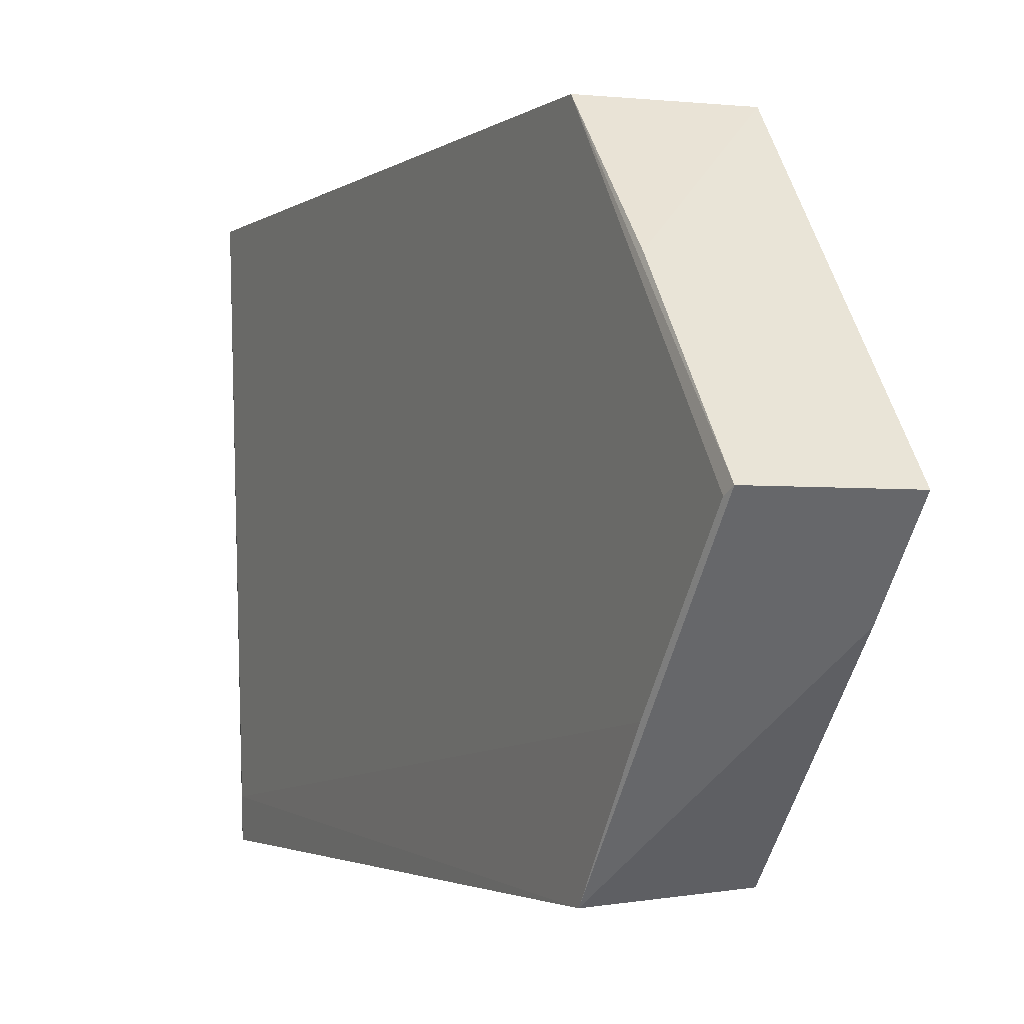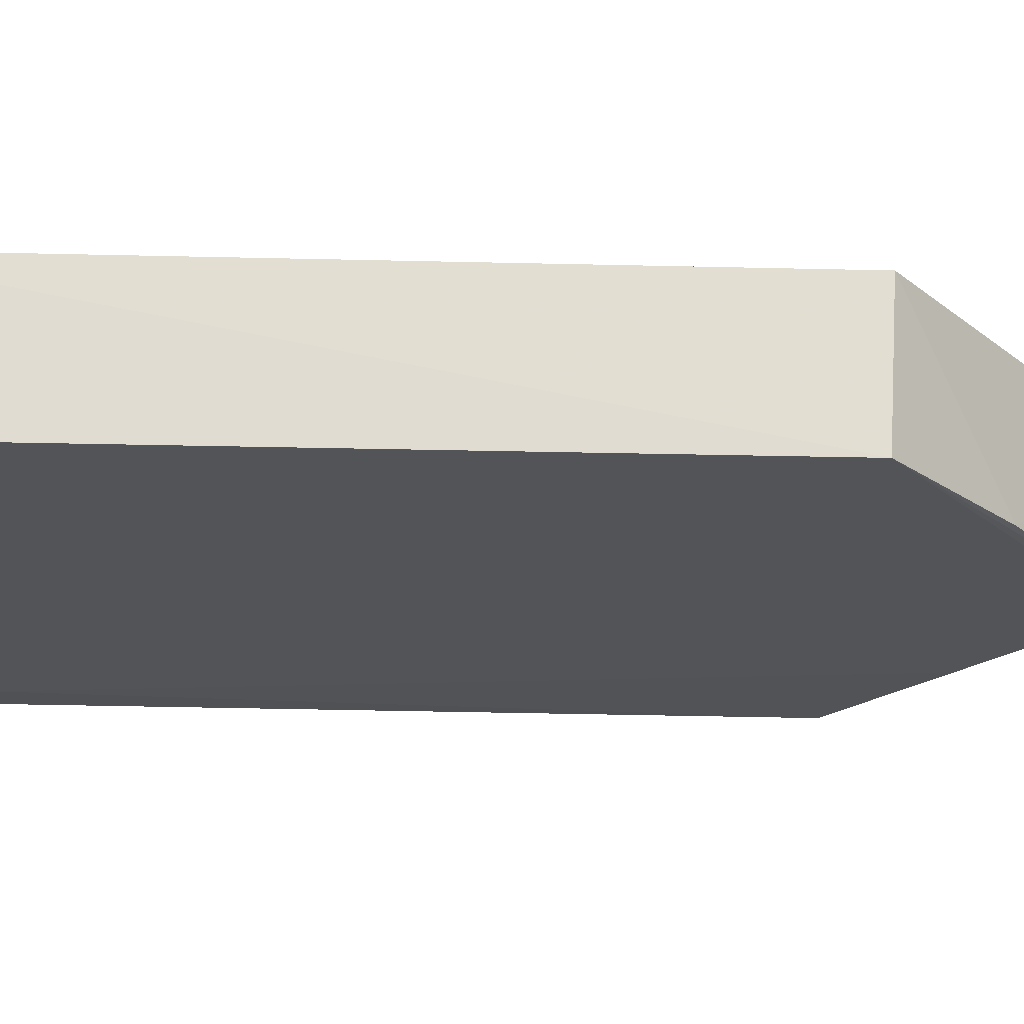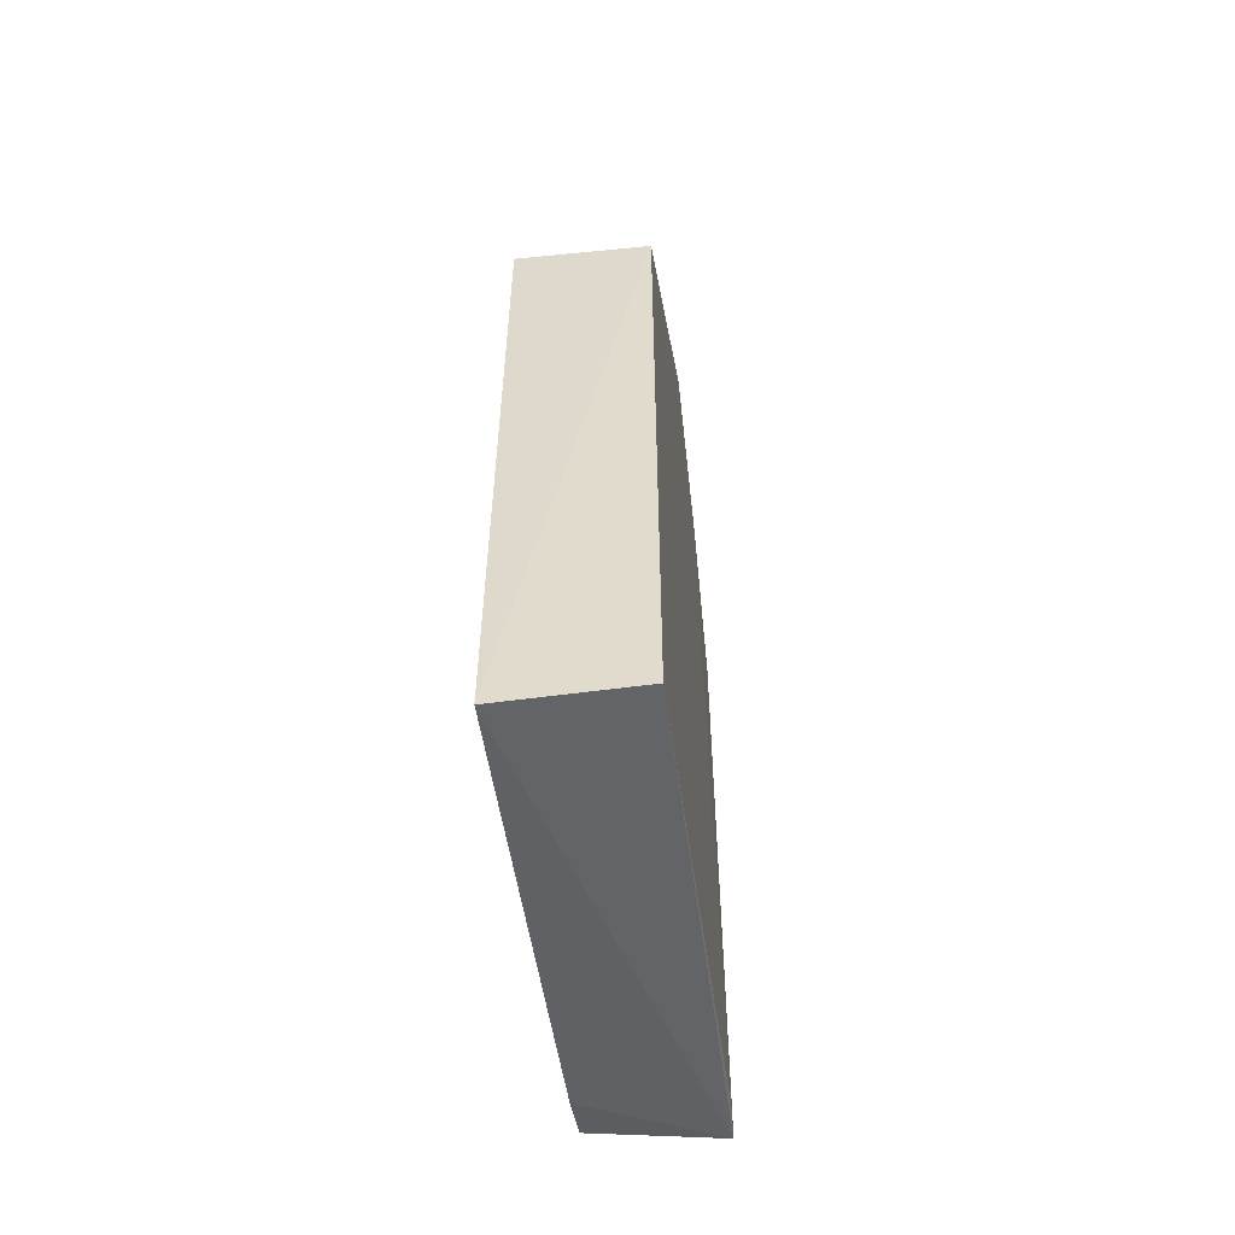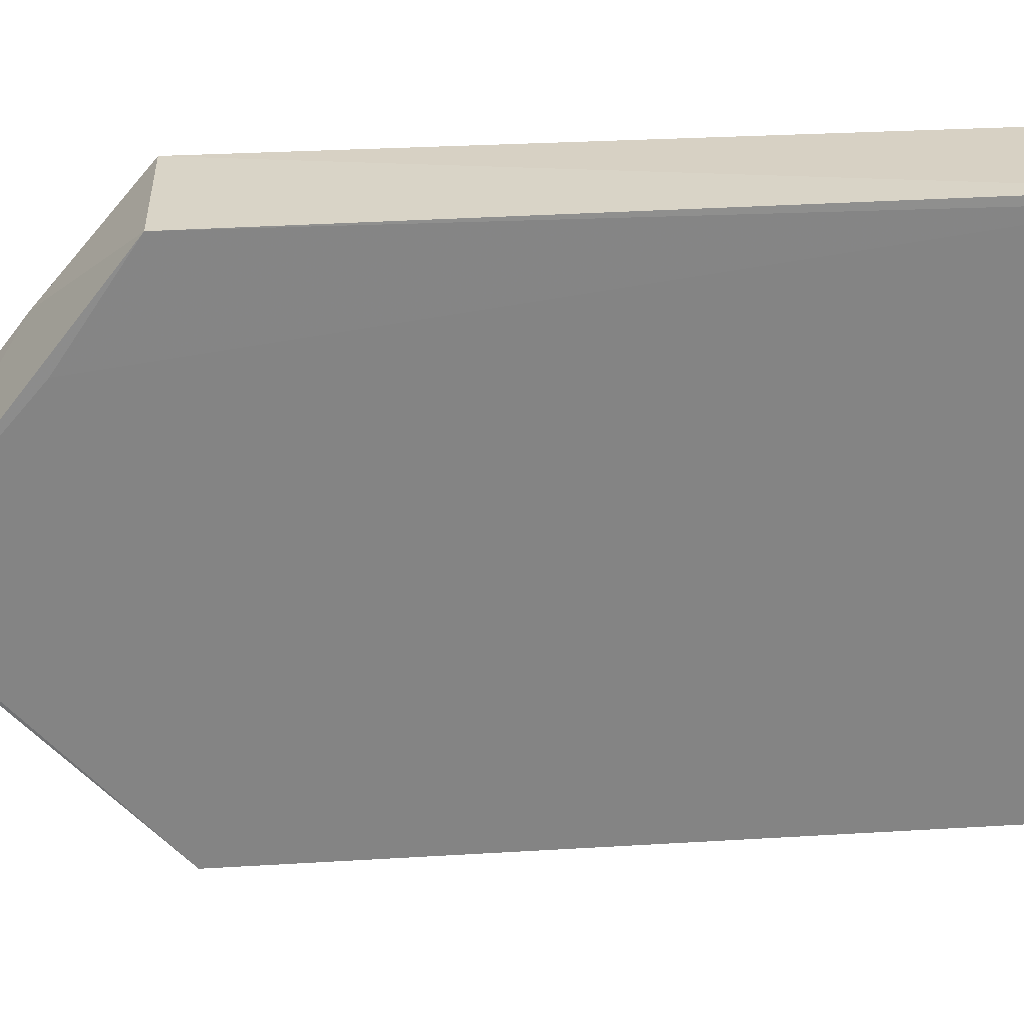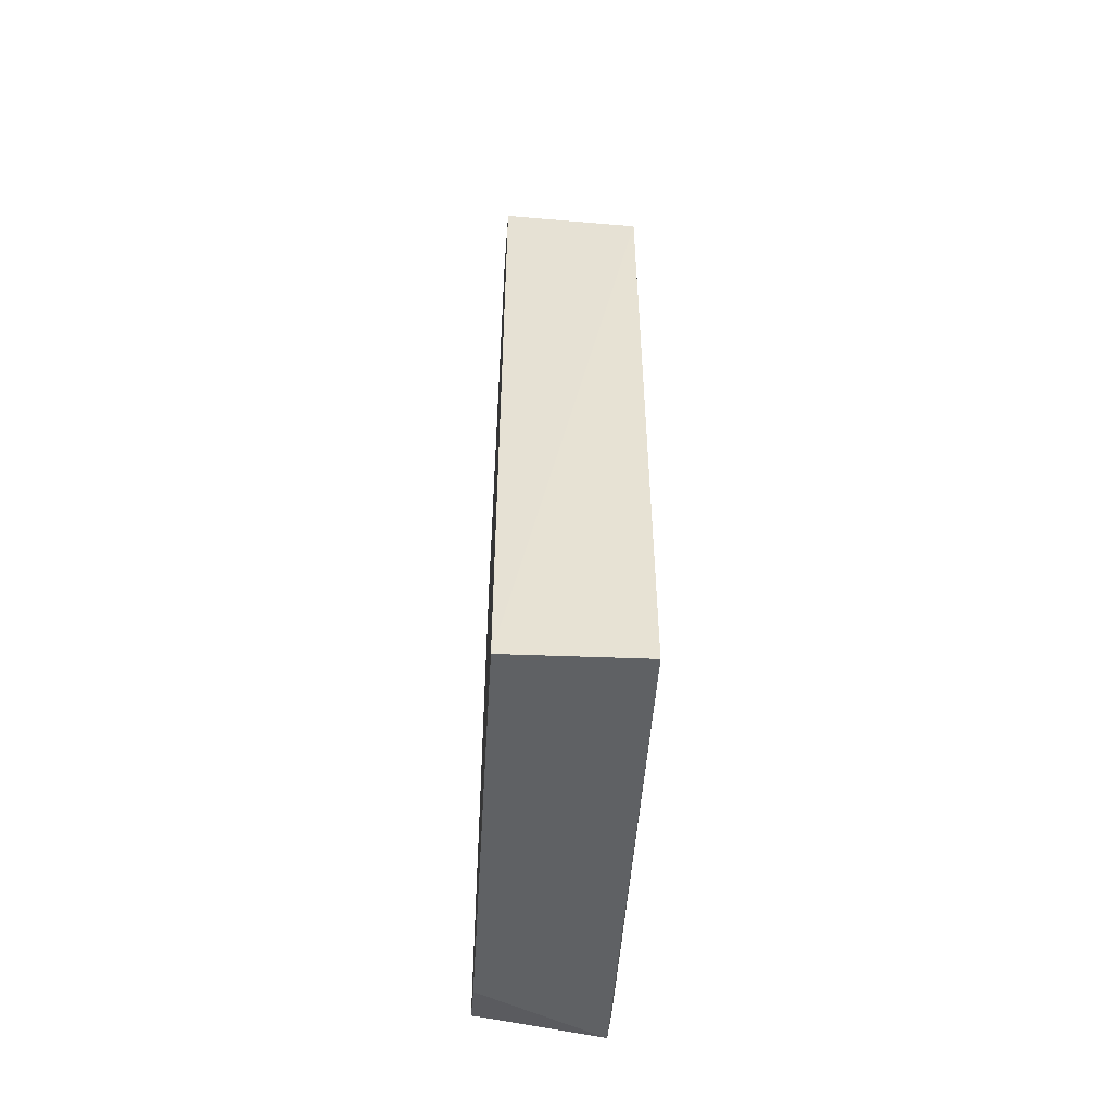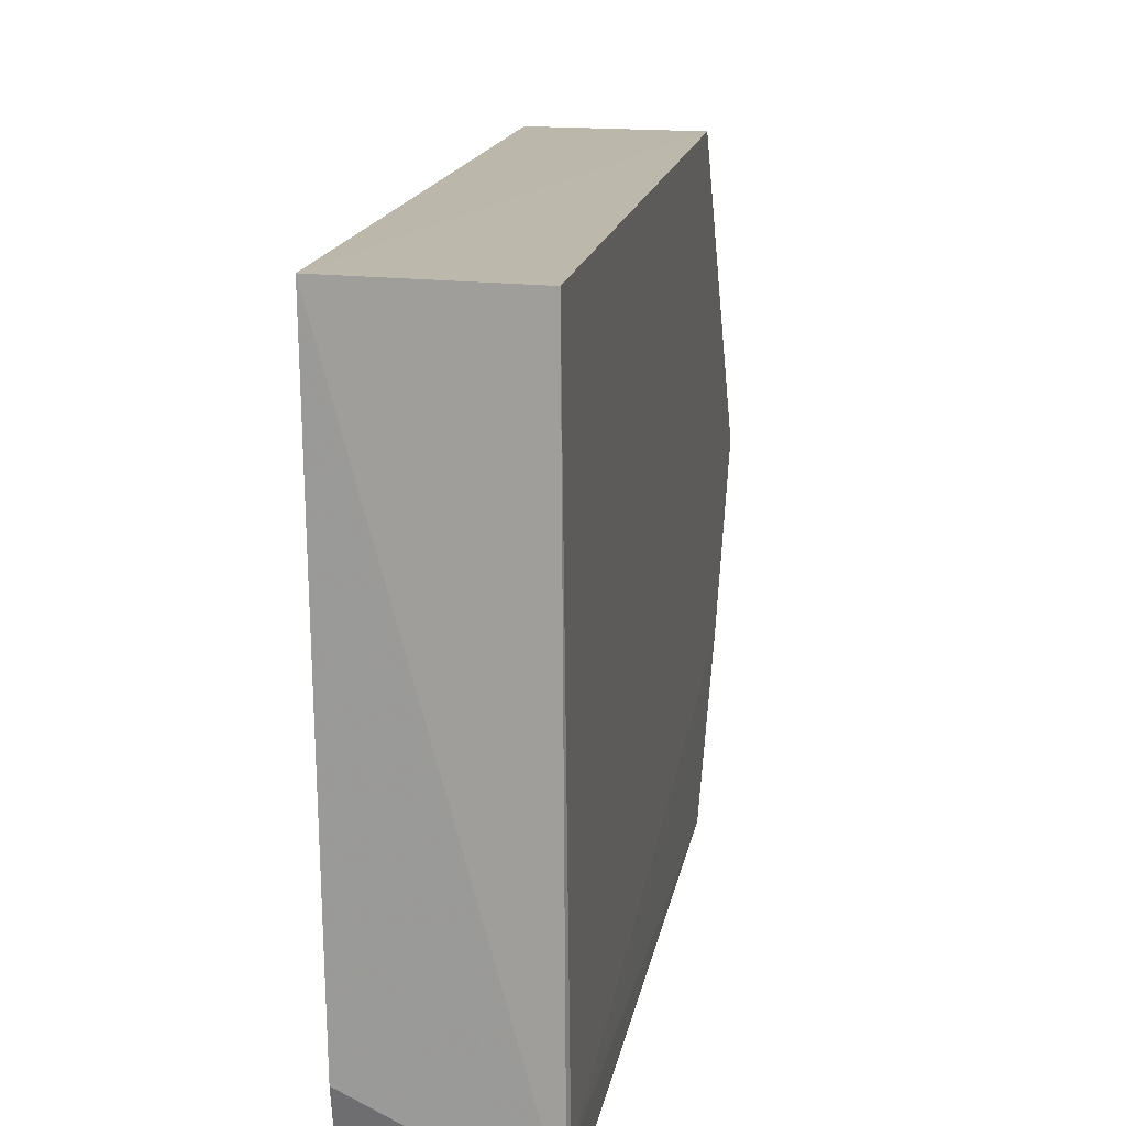
<metadata>
{"format":"obj","ext":"obj","renderer":"f3d","projection":"perspective","resolution":1024,"background":"white","views":[{"elev":-2.4,"azim":-24.2,"up":"+Y"},{"elev":67.2,"azim":-88.9,"up":"+Y"},{"elev":-54.2,"azim":-172.4,"up":"+Z"},{"elev":29.0,"azim":84.8,"up":"+Y"},{"elev":-51.3,"azim":176.6,"up":"+Z"},{"elev":14.4,"azim":-171.3,"up":"+Y"}]}
</metadata>
<code>
o convex_7
v 2928 2686 952.2
v 2903 2607 813.9
v 2903 2614 814.5
v 2928 2706 805.8
v 2903 2706 937.7
v 2928 2608 937.4
v 2903 2655 976.1
v 2903 2706 807.3
v 2928 2608 816.5
v 2903 2607 938.7
v 2928 2656 978
v 2928 2706 938.9
v 2903 2656 978
v 2928 2620 812.8
v 2928 2705 808.8
v 2903 2684 956.2
v 2903 2630 956.1
v 2928 2641 965.8
f 6 11 18
f 5 3 7
f 2 3 8
f 4 2 8
f 5 4 8
f 3 5 8
f 6 2 9
f 1 6 9
f 3 2 10
f 2 6 10
f 6 1 11
f 4 5 12
f 11 1 12
f 5 7 13
f 10 11 13
f 2 4 14
f 9 2 14
f 4 9 14
f 9 4 15
f 1 9 15
f 12 1 15
f 4 12 15
f 12 5 16
f 11 12 16
f 13 11 16
f 5 13 16
f 7 3 17
f 3 10 17
f 13 7 17
f 10 13 17
f 10 6 18
f 11 10 18

</code>
